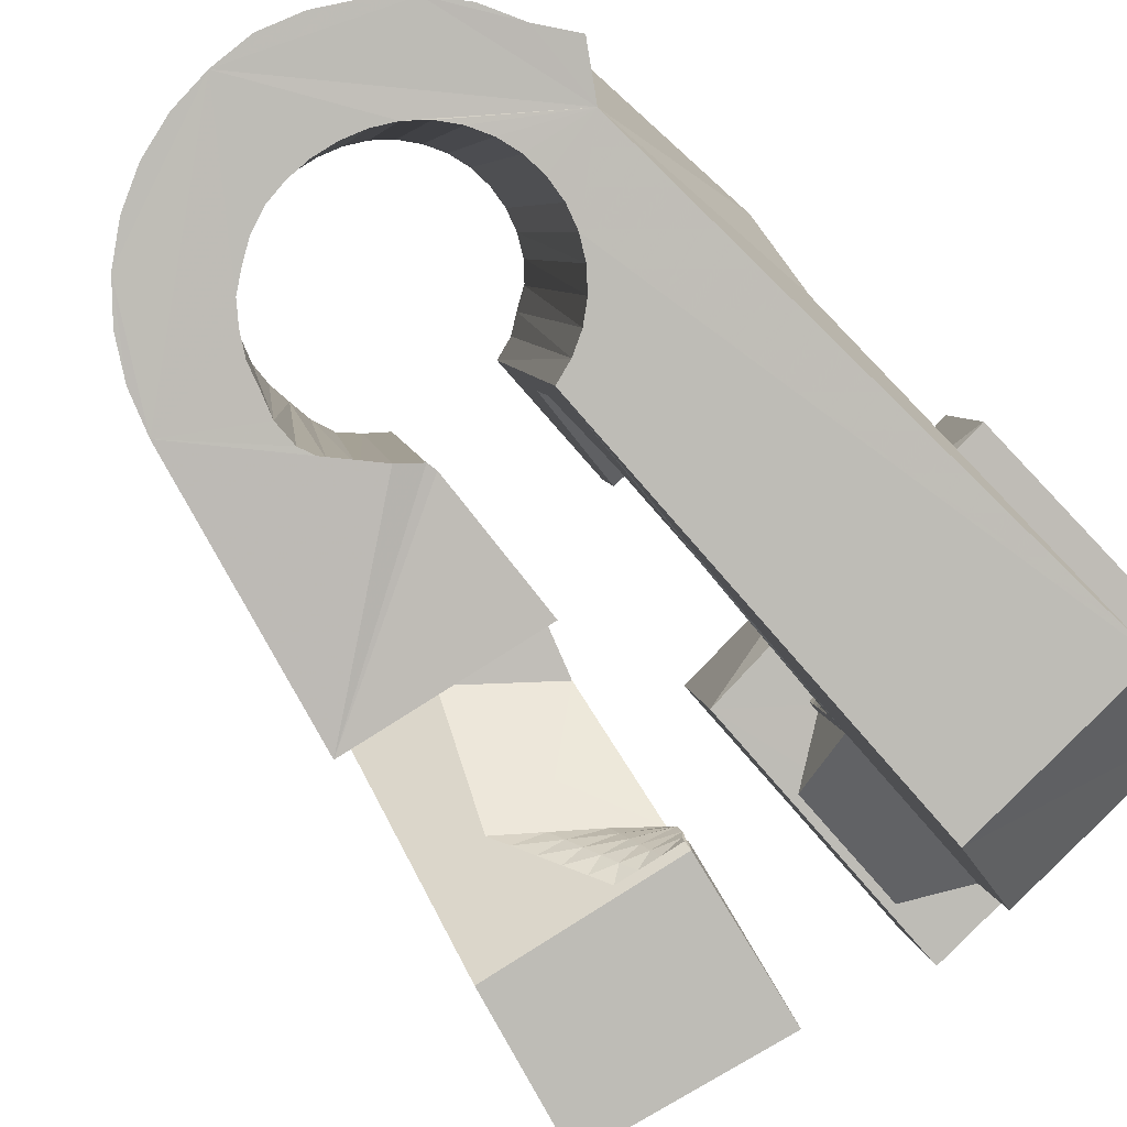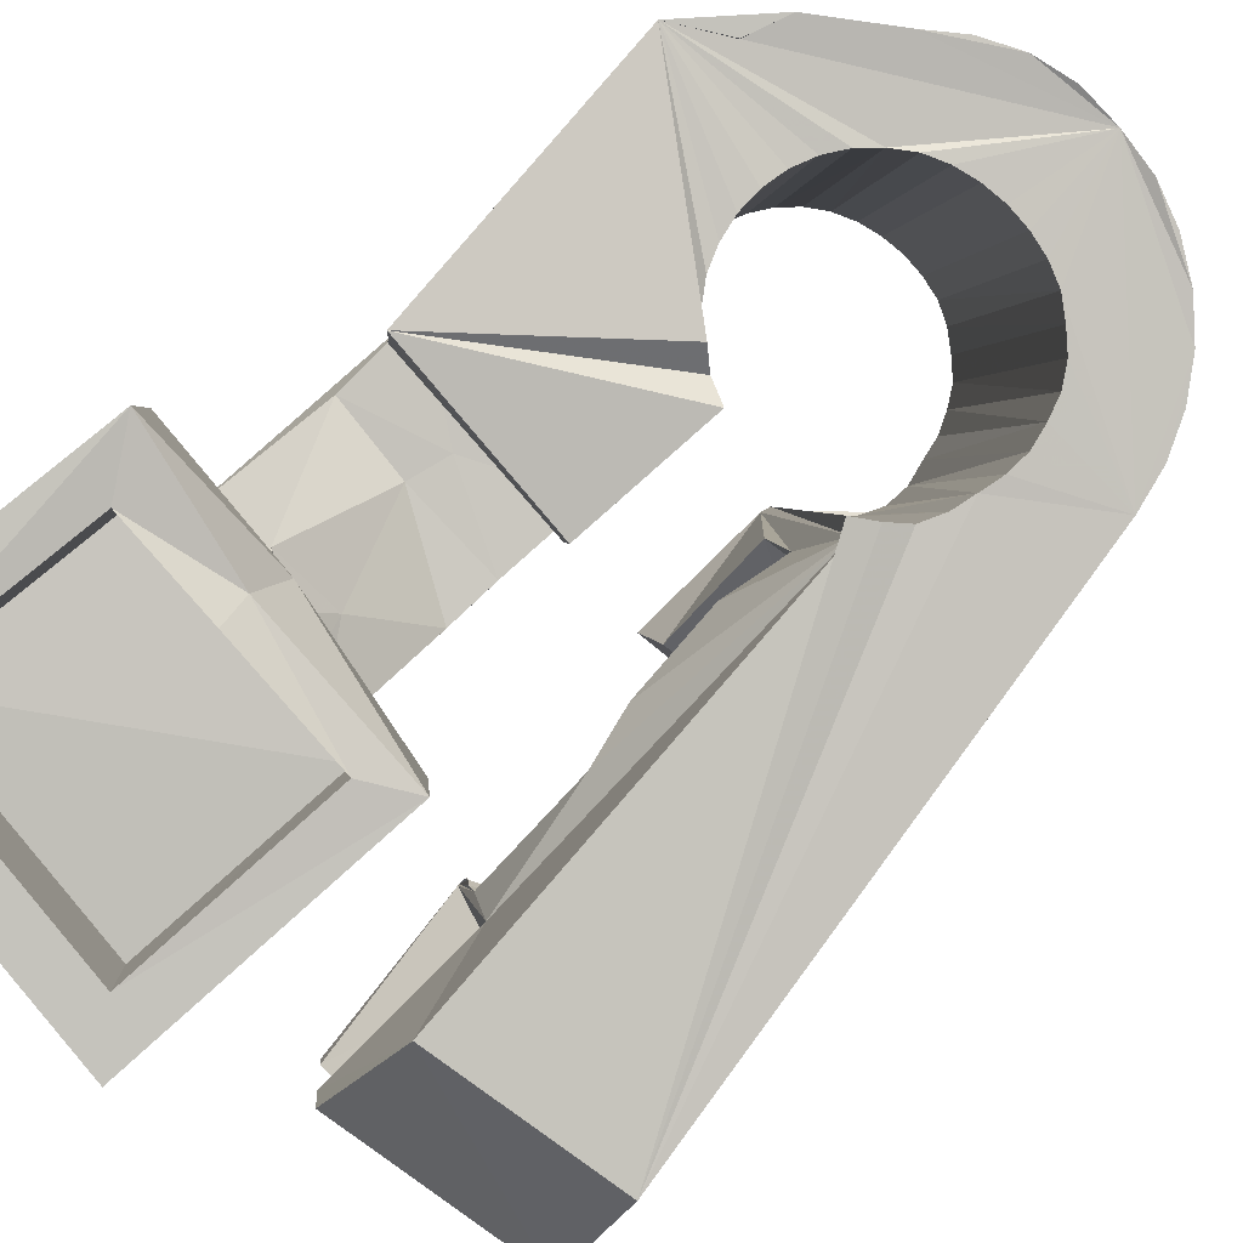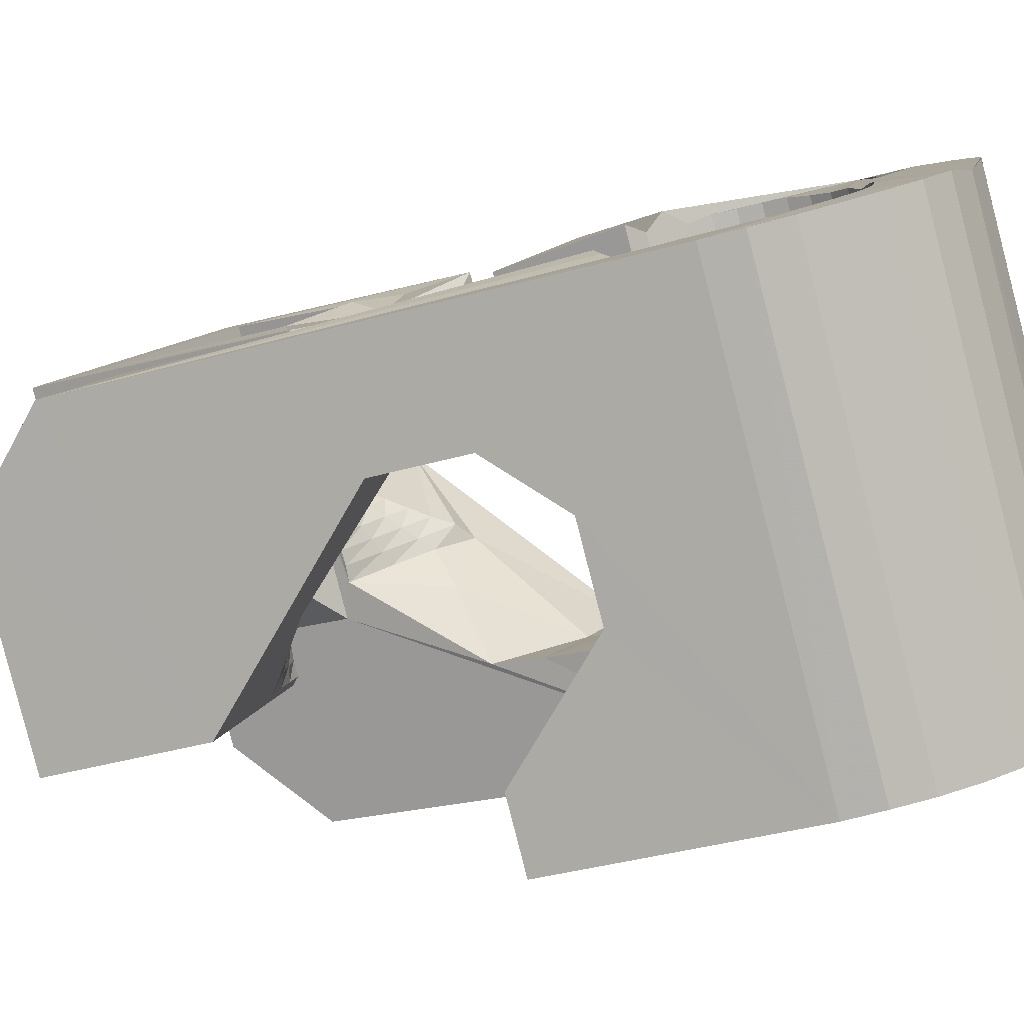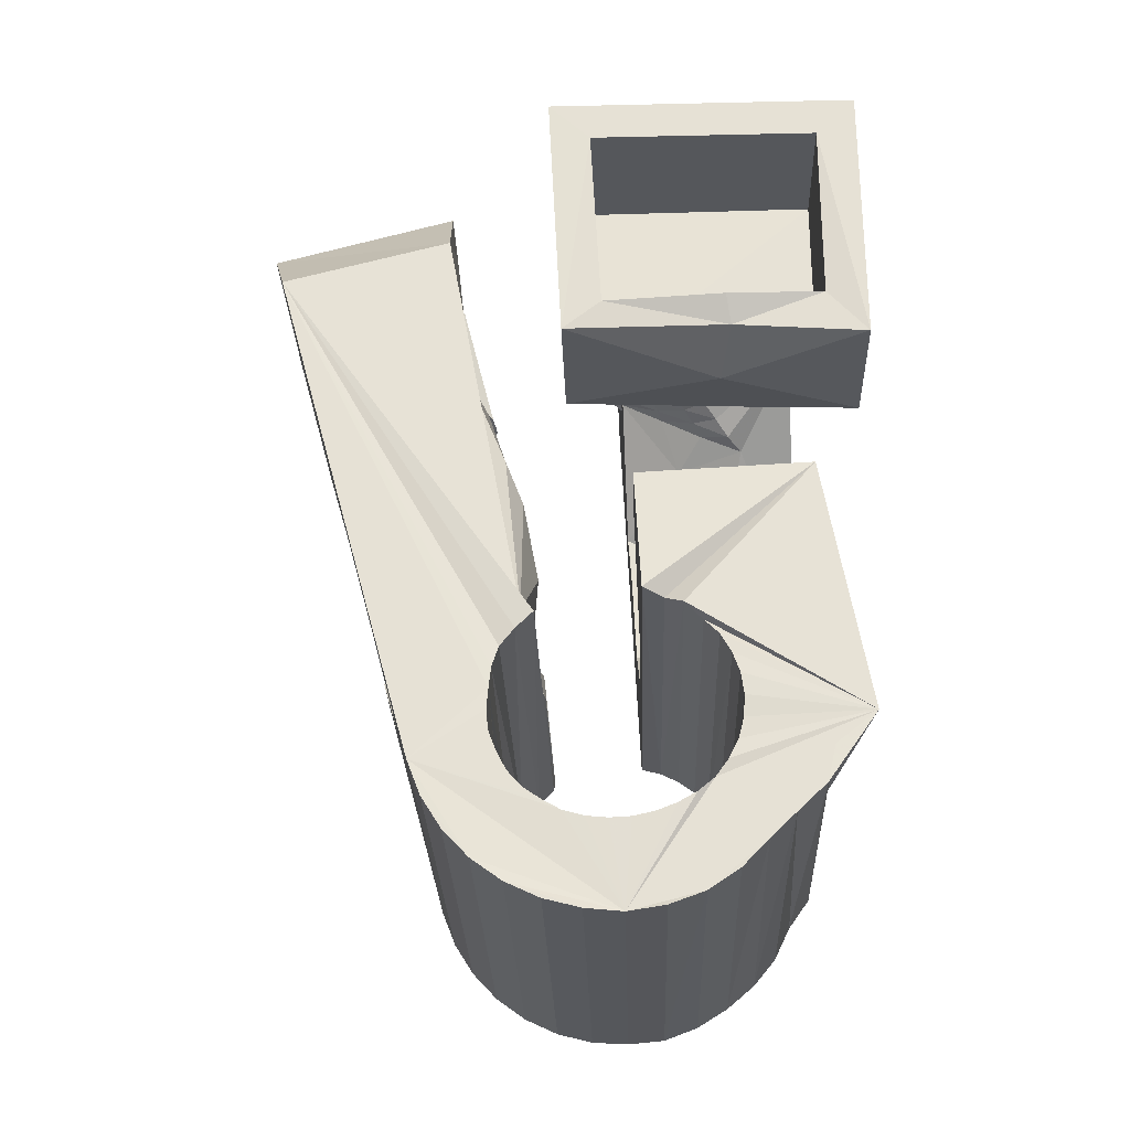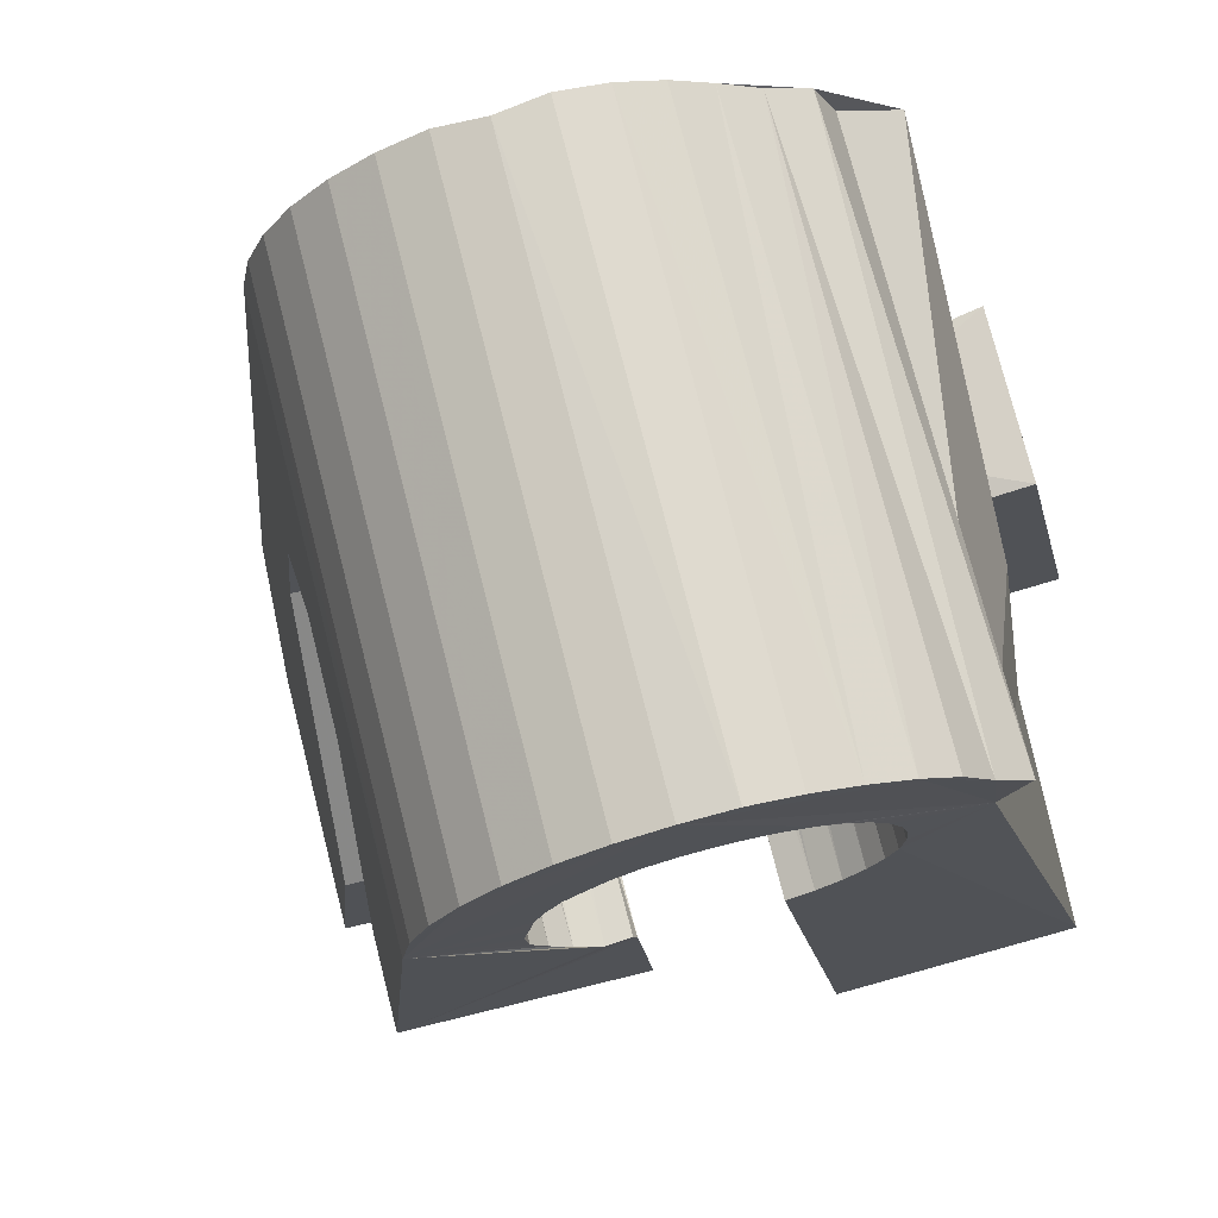
<metadata>
{"format":"obj","ext":"obj","renderer":"f3d","projection":"perspective","resolution":1024,"background":"white","views":[{"elev":-67.9,"azim":-137.6,"up":"+Y"},{"elev":74.8,"azim":50.0,"up":"+Y"},{"elev":-3.1,"azim":119.2,"up":"+Y"},{"elev":-18.8,"azim":166.1,"up":"+Z"},{"elev":-6.0,"azim":-171.1,"up":"+Y"}]}
</metadata>
<code>
v -0.05561 -0.03822 0.04657
v -0.04939 -0.02619 -0.04831
v -0.05306 0.01227 0.07942
v -0.05239 -0.026 0.06318
v -0.05396 -0.02418 -0.05543
v -0.05163 0.01908 0.029
v -0.05002 -0.0245 -0.06091
v -0.04926 -0.01371 0.006224
v -0.05046 -0.01138 -0.009516
v -0.047 -0.02447 -0.067
v -0.04606 0.0373 0.08297
v -0.04974 0.002787 -0.01904
v -0.04522 0.01324 0.07235
v -0.0448 0.04362 0.03322
v -0.0443 0.01753 0.03866
v -0.04282 -0.02493 -0.07203
v -0.04211 0.01077 0.06839
v -0.04049 0.01294 0.04134
v -0.04134 0.01432 0.04187
v -0.04481 0.0178 -0.0167
v -0.03986 -0.02932 -0.04684
v -0.03955 -0.02887 -0.05063
v -0.03947 -0.02997 -0.04307
v -0.03876 0.0363 0.07562
v -0.03795 0.02527 -0.005105
v -0.0385 -0.02864 -0.05431
v -0.03836 -0.03078 -0.0395
v -0.03774 -0.02573 -0.07638
v -0.03811 0.03971 0.04185
v -0.03678 -0.02864 -0.05774
v -0.03618 0.0323 0.004799
v -0.03658 -0.03174 -0.03624
v -0.03556 -0.01745 0.0062
v -0.03426 0.03748 0.005465
v -0.03507 -0.001343 0.0265
v -0.03447 -0.02885 -0.06079
v -0.03423 -0.0328 -0.0334
v -0.03431 -0.01666 -0.000795
v -0.03269 0.04589 0.006353
v -0.03219 -0.02678 -0.0799
v -0.03184 0.000843 0.02836
v -0.03963 0.05251 -0.03872
v -0.03164 -0.02928 -0.06334
v -0.03135 -0.03393 -0.03113
v -0.03235 0.0515 -0.04457
v -0.02913 0.001997 0.03134
v -0.03059 0.05213 -0.05125
v -0.0284 -0.02991 -0.0653
v -0.02819 0.01238 0.02965
v -0.02808 -0.03508 -0.02949
v -0.02763 -0.003339 0.02959
v -0.02711 0.01045 0.04111
v -0.02692 0.02151 -0.006456
v -0.02631 0.003373 0.03395
v -0.02606 -0.02815 -0.08232
v -0.02556 0.05122 -0.05576
v -0.02592 0.009517 0.04096
v -0.0256 -0.001686 0.03157
v -0.02505 -0.00953 0.02425
v -0.02491 -0.03069 -0.06668
v -0.02454 -0.03621 -0.02853
v -0.02453 -0.008763 0.06629
v -0.02442 0.005847 0.06825
v -0.02353 -0.04711 0.04634
v -0.0235 2.9e-05 0.03343
v -0.02349 0.004749 0.03657
v -0.02334 0.003994 0.07917
v -0.02287 0.03506 0.004974
v -0.02297 0.02452 0.02971
v -0.02092 0.05074 -0.06057
v -0.02147 0.02619 0.03961
v -0.02142 0.01695 0.08096
v -0.0214 0.001745 0.03529
v -0.02127 -0.03159 -0.06751
v -0.02191 0.03474 0.03576
v -0.02099 0.02116 0.07411
v -0.02067 0.006124 0.03919
v -0.02068 -0.006094 0.03336
v -0.02045 0.03642 0.04103
v -0.01953 -0.02988 -0.08297
v -0.01941 -0.03518 0.06291
v -0.01929 0.003461 0.03714
v -0.01926 -0.003994 0.03442
v -0.01886 -0.01877 -0.01095
v -0.01853 0.04697 -0.03604
v -0.01859 -0.02083 0.004817
v -0.01815 -0.0218 0.01381
v -0.01834 0.04699 -0.03987
v -0.0181 0.04651 -0.03223
v -0.01787 -0.001938 0.03552
v -0.01757 -0.03259 -0.06774
v -0.01735 0.047 -0.04358
v -0.01719 0.005177 0.039
v -0.01699 0.04567 -0.02865
v -0.01713 0.03028 0.07544
v -0.01634 0.05004 -0.0654
v -0.01648 0.000118 0.03662
v -0.01641 0.02904 0.08272
v -0.016 -0.006379 -0.02056
v -0.0156 0.04709 -0.04699
v -0.01523 0.04484 -0.02529
v -0.01512 -0.01462 0.0383
v -0.0151 0.002174 0.03772
v -0.01476 -0.01855 0.06527
v -0.01391 -0.03367 -0.06738
v -0.01371 0.004229 0.03882
v -0.01376 -0.00894 0.03712
v -0.01341 0.04642 -0.0501
v -0.01308 -0.03174 -0.08262
v -0.01292 0.04333 -0.02262
v -0.01291 -0.006301 0.03727
v -0.01224 -0.003905 0.03761
v -0.01177 0.008746 -0.01842
v -0.01157 -0.00151 0.03795
v -0.01093 0.04906 -0.0691
v -0.0109 0.000887 0.03829
v -0.007987 -0.04032 -0.03118
v -0.01041 0.04668 -0.05258
v -0.0105 -0.03479 -0.06618
v -0.01023 0.003281 0.03863
v -0.0091 0.04488 -0.02019
v -0.009892 0.004249 0.03998
v -0.00988 0.004108 0.04095
v -0.009517 0.000181 0.06792
v -0.0095 0.005654 0.04018
v -0.009125 0.001586 0.06812
v -0.007712 -0.04031 -0.03276
v -0.007147 0.0461 -0.05453
v -0.007374 -0.03594 -0.06427
v -0.006746 0.04154 -0.01876
v -0.006857 -0.03371 -0.081
v -0.006406 0.02424 0.003176
v -0.00655 -0.04401 -0.00841
v -0.005204 0.008252 0.03679
v -0.005116 0.001535 0.07194
v -0.004802 0.04766 -0.0714
v -0.004941 -0.0414 -0.03569
v -0.004501 -0.03703 -0.0622
v -0.003677 0.04523 -0.05592
v -0.002632 0.04226 -0.01728
v -0.002865 0.0368 0.005002
v -0.003021 -0.008447 0.04344
v -0.000959 -0.03316 -0.008051
v -0.002749 -0.01139 0.06366
v -0.001715 -0.04147 -0.03793
v -0.002303 -0.03806 -0.05932
v 0.001088 -0.01065 -0.02263
v -0.001094 -0.03572 -0.07818
v 0.000496 -0.04142 -0.04109
v -0.000473 -0.03902 -0.05615
v -6e-05 0.04425 -0.05675
v 0.001972 -0.04129 -0.04489
v 0.000617 -0.03983 -0.05258
v 0.000844 0.004085 0.03064
v 0.000844 0.03019 0.0399
v 0.001883 -0.0407 -0.0489
v 0.001467 0.0251 0.07528
v 0.001668 -0.002969 0.07896
v 0.001449 0.04514 -0.07232
v 0.007345 0.003683 -0.02081
v 0.003637 0.04325 -0.05698
v 0.003999 -0.0377 -0.07426
v 0.007303 0.04217 -0.05662
v 0.00826 0.01358 -0.007992
v 0.007829 0.02861 0.0344
v 0.008034 -0.02505 0.03326
v 0.008131 0.0441 -0.07186
v 0.008232 -0.0237 0.03223
v 0.008233 -0.03958 -0.06939
v 0.008666 0.02206 0.08251
v 0.008903 -0.02131 0.03257
v 0.008846 -0.02052 0.03398
v 0.009028 -0.01876 0.03298
v 0.00979 -0.01629 0.0329
v 0.01622 0.03443 -0.02026
v 0.0104 0.0107 0.007314
v 0.01082 0.04105 -0.05561
v 0.01087 -0.01409 0.03351
v 0.01145 -0.04128 -0.06373
v 0.01223 -0.01197 0.03368
v 0.01165 -0.02455 0.03142
v 0.01326 0.008421 0.01612
v 0.01287 -0.0222 0.03081
v 0.01318 -0.03035 0.0605
v 0.01355 -0.04292 -0.05749
v 0.01435 0.03611 -0.02098
v 0.01396 0.0399 -0.05373
v 0.01408 -0.01985 0.03019
v 0.01435 0.04213 -0.07024
v 0.01439 -0.02609 0.0611
v 0.01752 -0.00295 0.03572
v 0.01507 -0.02539 0.03062
v 0.01528 -0.0175 0.02956
v 0.01544 -0.02559 -0.01857
v 0.01652 -0.01516 0.02898
v 0.01684 -0.02309 0.02906
v 0.0173 0.03505 -0.02384
v 0.01689 0.03878 -0.05159
v 0.01774 -0.01282 0.02837
v 0.0185 -0.02623 0.02982
v 0.0186 -0.0208 0.0275
v 0.01973 0.034 -0.02686
v 0.01919 0.03773 -0.04873
v 0.01965 -0.007386 0.06375
v 0.02012 0.04012 -0.06742
v 0.02037 -0.0185 0.02594
v 0.02047 -0.006362 0.02037
v 0.02081 -0.02399 0.02731
v 0.0211 0.03437 -0.0306
v 0.02072 0.03683 -0.04537
v 0.02197 -0.01453 0.0372
v 0.02163 0.03488 -0.03437
v 0.02189 0.036 -0.04186
v 0.02213 -0.01621 0.02438
v 0.0221 0.03541 -0.03812
v 0.02312 -0.02174 0.0248
v 0.02312 0.005002 0.06551
v 0.02331 -0.05145 -0.01538
v 0.02389 -0.01391 0.02282
v 0.02667 0.02095 0.05272
v 0.02477 0.008012 -0.002467
v 0.02521 0.03814 -0.0635
v 0.02543 -0.0195 0.02228
v 0.02621 -0.01895 0.05984
v 0.02669 -0.03936 -0.01368
v 0.02706 0.006537 0.003412
v 0.02708 -0.02933 -0.02084
v 0.02754 -0.0173 -0.02944
v 0.02774 -0.01725 0.01977
v 0.02944 0.03626 -0.05863
v 0.03005 -0.01501 0.01726
v 0.03177 -0.002174 -0.02729
v 0.03266 0.03456 -0.05297
v 0.03474 0.03305 -0.04676
v 0.03726 0.006298 -0.01502
v 0.03941 -0.03278 0.02588
v 0.04079 0.003153 0.000188
v 0.04534 -0.03806 0.05145
v 0.05523 -0.002698 0.05646
v 0.05596 0.0146 0.04447
f 166 236 238
f 166 238 184
f 164 235 221
f 235 237 221
f 237 226 221
f 226 176 221
f 176 164 221
f 160 232 164
f 232 235 164
f 160 147 228
f 160 228 232
f 172 190 211
f 190 224 211
f 211 191 172
f 211 224 204
f 211 204 191
f 20 113 53
f 113 132 53
f 132 31 53
f 31 25 53
f 25 20 53
f 99 113 12
f 113 20 12
f 99 12 84
f 12 9 84
f 84 9 38
f 9 8 38
f 8 33 38
f 33 86 38
f 86 84 38
f 123 124 142
f 124 144 142
f 142 102 123
f 142 144 104
f 142 104 102
f 104 144 124
f 122 120 106
f 122 106 93
f 35 33 8
f 35 8 18
f 41 35 18
f 46 41 18
f 54 46 18
f 66 54 18
f 77 66 18
f 122 93 77
f 18 122 77
f 86 33 87
f 33 35 59
f 35 51 59
f 51 78 59
f 78 107 59
f 107 87 59
f 87 33 59
f 103 106 116
f 106 120 116
f 103 82 93
f 103 93 106
f 82 66 77
f 82 77 93
f 97 103 114
f 103 116 114
f 97 73 82
f 97 82 103
f 82 73 66
f 73 54 66
f 90 97 112
f 97 114 112
f 90 65 73
f 90 73 97
f 73 65 54
f 65 46 54
f 83 90 111
f 90 112 111
f 83 58 65
f 83 65 90
f 65 58 46
f 58 41 46
f 83 111 107
f 83 107 78
f 58 83 78
f 58 78 51
f 58 51 41
f 51 35 41
f 166 168 181
f 166 181 192
f 231 226 237
f 231 237 236
f 229 231 236
f 223 229 236
f 216 223 236
f 208 216 236
f 200 208 236
f 166 192 200
f 236 166 200
f 176 226 182
f 226 231 207
f 231 219 207
f 219 199 207
f 199 180 207
f 180 182 207
f 182 226 207
f 183 181 171
f 181 168 171
f 183 196 192
f 183 192 181
f 196 208 200
f 196 200 192
f 188 183 173
f 183 171 173
f 188 201 196
f 188 196 183
f 196 201 208
f 201 216 208
f 193 188 174
f 188 173 174
f 193 206 201
f 193 201 188
f 201 206 216
f 206 223 216
f 195 193 178
f 193 174 178
f 195 214 206
f 195 206 193
f 206 214 223
f 214 229 223
f 195 178 180
f 195 180 199
f 214 195 199
f 214 199 219
f 214 219 229
f 219 231 229
f 19 52 57
f 52 125 57
f 125 122 57
f 122 18 57
f 18 19 57
f 171 168 166
f 117 133 143
f 204 217 220
f 117 143 147
f 191 204 220
f 191 220 175
f 173 171 166
f 174 173 166
f 178 174 166
f 180 178 166
f 184 190 172
f 166 184 172
f 180 166 172
f 180 172 191
f 182 180 191
f 117 147 160
f 182 191 175
f 176 182 175
f 164 176 175
f 160 164 175
f 175 117 160
f 227 225 218
f 227 218 185
f 228 227 185
f 239 238 236
f 232 228 185
f 240 239 236
f 240 236 237
f 232 185 234
f 235 232 234
f 234 240 237
f 237 235 234
f 161 151 91
f 151 74 91
f 91 105 163
f 91 163 161
f 105 119 177
f 105 177 163
f 119 129 187
f 119 187 177
f 129 138 198
f 129 198 187
f 138 146 203
f 138 203 198
f 146 150 210
f 146 210 203
f 150 153 210
f 153 213 210
f 153 156 213
f 156 215 213
f 156 152 212
f 156 212 215
f 152 149 212
f 149 209 212
f 149 145 209
f 145 202 209
f 145 137 197
f 145 197 202
f 137 127 186
f 137 186 197
f 127 117 175
f 127 175 186
f 130 140 50
f 140 61 50
f 50 44 121
f 50 121 130
f 44 37 110
f 44 110 121
f 37 32 101
f 37 101 110
f 32 27 94
f 32 94 101
f 27 23 94
f 23 89 94
f 23 21 89
f 21 85 89
f 21 22 88
f 21 88 85
f 22 26 92
f 22 92 88
f 26 30 100
f 26 100 92
f 30 36 108
f 30 108 100
f 36 43 108
f 43 118 108
f 43 48 118
f 48 128 118
f 48 60 139
f 48 139 128
f 60 74 139
f 74 151 139
f 233 234 185
f 233 185 179
f 179 169 233
f 169 230 233
f 169 162 222
f 169 222 230
f 162 148 205
f 162 205 222
f 148 131 189
f 148 189 205
f 131 109 167
f 131 167 189
f 109 80 159
f 109 159 167
f 80 55 159
f 55 136 159
f 55 40 115
f 55 115 136
f 40 28 115
f 28 96 115
f 28 16 70
f 28 70 96
f 16 10 56
f 16 56 70
f 10 7 56
f 7 47 56
f 7 5 47
f 5 45 47
f 5 2 45
f 2 42 45
f 132 141 68
f 141 39 68
f 39 34 68
f 34 31 68
f 31 132 68
f 39 141 140
f 175 220 240
f 159 136 115
f 205 189 167
f 47 45 42
f 70 56 47
f 70 47 42
f 233 230 222
f 115 96 70
f 159 115 70
f 159 70 42
f 205 167 159
f 234 233 222
f 222 205 159
f 234 222 159
f 39 140 130
f 39 130 121
f 42 39 121
f 42 121 110
f 42 110 101
f 42 101 94
f 42 94 89
f 42 89 85
f 42 85 88
f 42 88 92
f 42 92 100
f 42 100 108
f 159 42 108
f 159 108 118
f 159 118 128
f 159 128 139
f 159 139 151
f 159 151 161
f 159 161 163
f 159 163 177
f 234 159 177
f 234 177 187
f 234 187 198
f 234 198 203
f 234 203 210
f 234 210 213
f 234 213 215
f 234 215 212
f 240 234 212
f 186 175 240
f 197 186 240
f 202 197 240
f 209 202 240
f 212 209 240
f 225 227 194
f 227 228 194
f 228 147 194
f 147 143 194
f 143 225 194
f 218 225 133
f 225 143 133
f 49 52 19
f 17 63 67
f 6 49 19
f 17 67 3
f 6 19 17
f 17 3 6
f 67 63 126
f 125 52 49
f 158 67 126
f 125 49 154
f 126 125 154
f 126 154 158
f 170 98 72
f 98 11 72
f 11 3 72
f 3 67 72
f 67 158 72
f 158 170 72
f 29 79 75
f 29 75 14
f 98 95 24
f 11 98 24
f 24 29 14
f 14 11 24
f 157 95 98
f 75 79 155
f 157 98 170
f 165 75 155
f 165 155 157
f 170 165 157
f 135 13 76
f 13 24 76
f 24 95 76
f 95 157 76
f 157 135 76
f 134 15 13
f 13 135 134
f 13 15 29
f 13 29 24
f 15 134 71
f 134 155 71
f 155 79 71
f 79 29 71
f 29 15 71
f 134 135 157
f 134 157 155
f 165 170 154
f 170 158 154
f 14 75 69
f 75 165 69
f 165 154 69
f 154 49 69
f 49 6 69
f 6 14 69
f 11 14 3
f 14 6 3
f 224 190 184
f 217 204 224
f 224 184 238
f 239 217 224
f 224 238 239
f 4 81 62
f 81 104 62
f 104 124 62
f 124 126 62
f 126 63 62
f 63 17 62
f 17 4 62
f 218 133 117
f 61 64 1
f 40 55 80
f 109 131 148
f 2 5 7
f 7 10 16
f 2 7 16
f 162 169 179
f 16 28 40
f 16 40 80
f 2 16 80
f 80 109 148
f 162 179 185
f 80 148 162
f 80 162 185
f 218 117 127
f 218 127 137
f 185 218 137
f 185 137 145
f 185 145 149
f 185 149 152
f 185 152 156
f 185 156 153
f 185 153 150
f 185 150 146
f 80 185 146
f 80 146 138
f 80 138 129
f 80 129 119
f 80 119 105
f 80 105 91
f 80 91 74
f 80 74 60
f 80 60 48
f 80 48 43
f 2 80 43
f 2 43 36
f 2 36 30
f 2 30 26
f 2 26 22
f 2 22 21
f 2 21 23
f 2 23 27
f 1 2 27
f 50 61 1
f 44 50 1
f 37 44 1
f 32 37 1
f 27 32 1
f 116 120 122
f 140 141 132
f 104 81 64
f 140 132 113
f 102 104 64
f 102 64 61
f 114 116 122
f 112 114 122
f 111 112 122
f 107 111 122
f 126 124 123
f 125 126 123
f 122 125 123
f 107 122 123
f 107 123 102
f 87 107 102
f 140 113 99
f 87 102 61
f 86 87 61
f 84 86 61
f 99 84 61
f 61 140 99
f 25 31 34
f 4 17 19
f 1 4 19
f 25 34 39
f 25 39 42
f 20 25 42
f 12 20 42
f 12 42 2
f 9 12 2
f 9 2 1
f 1 19 18
f 1 18 8
f 1 8 9
f 240 220 239
f 220 217 239
f 81 4 64
f 4 1 64

</code>
